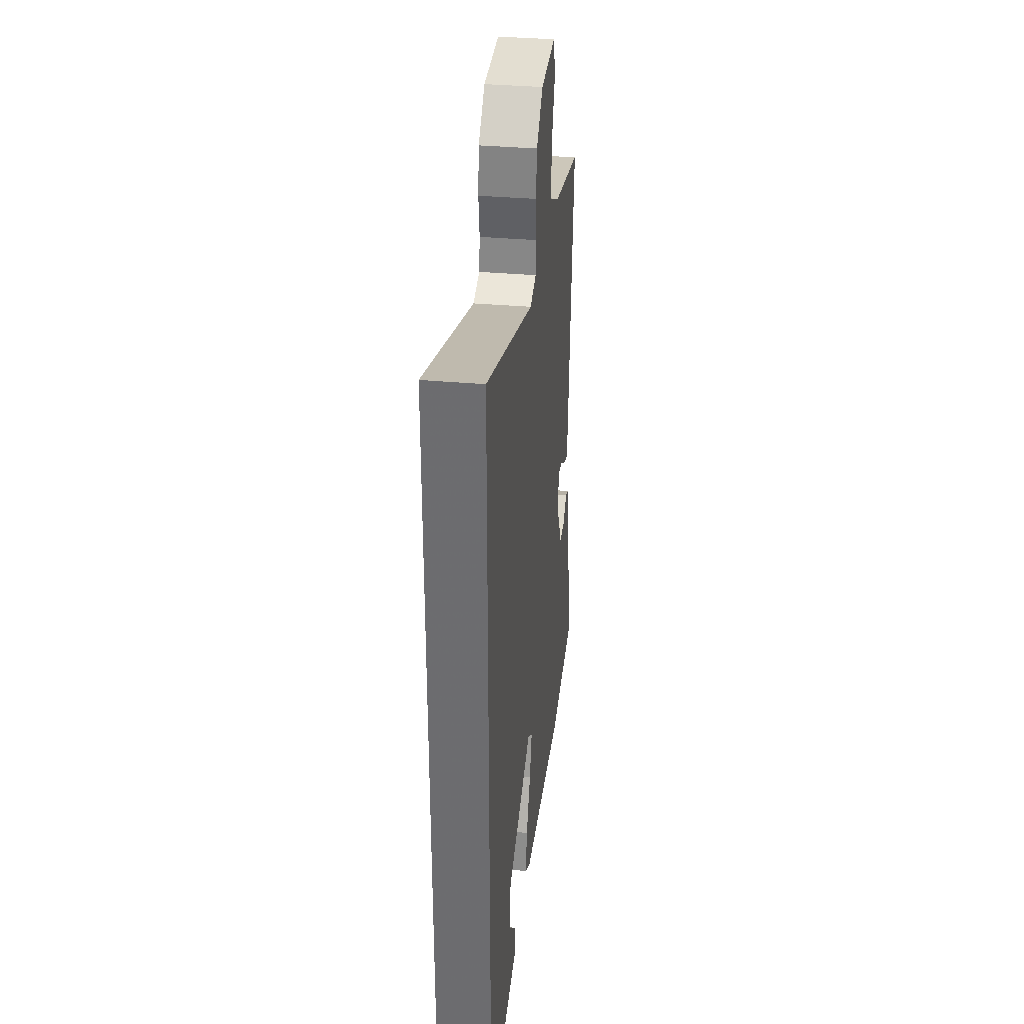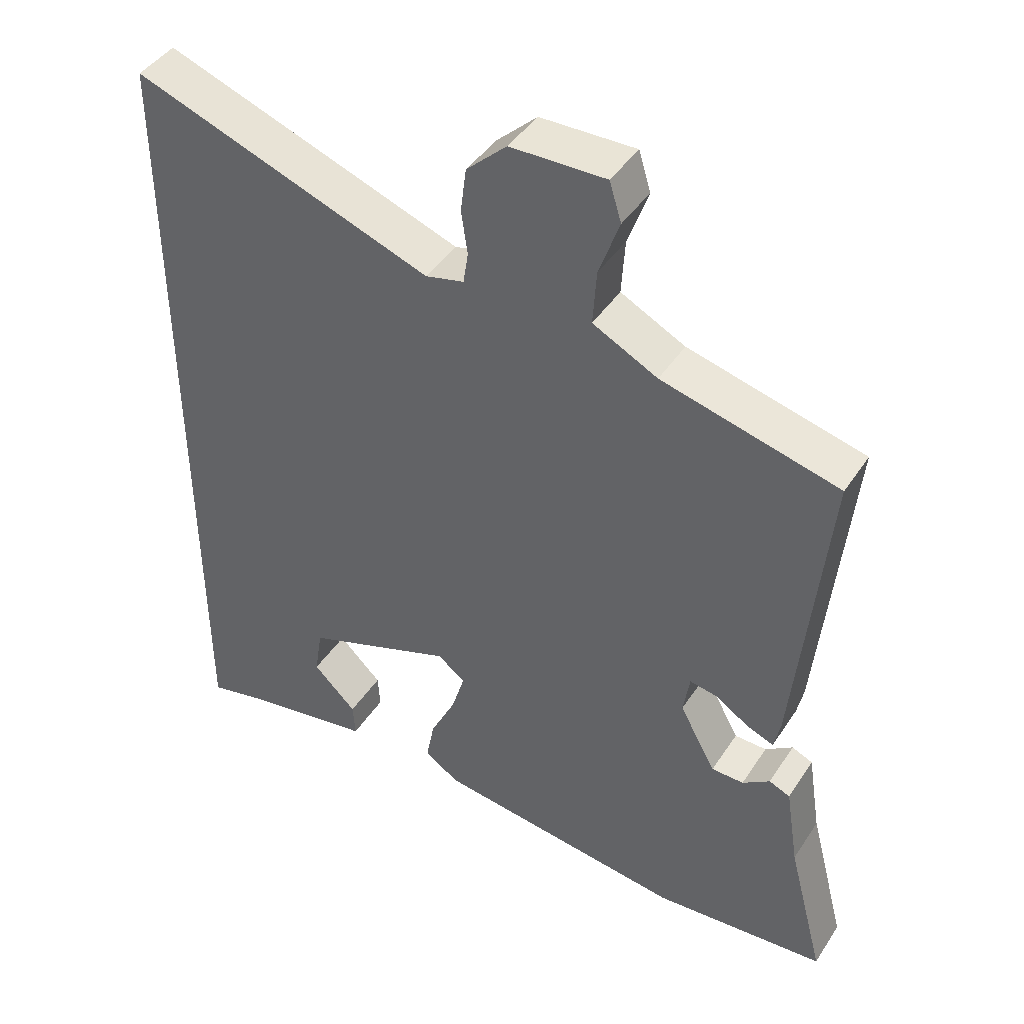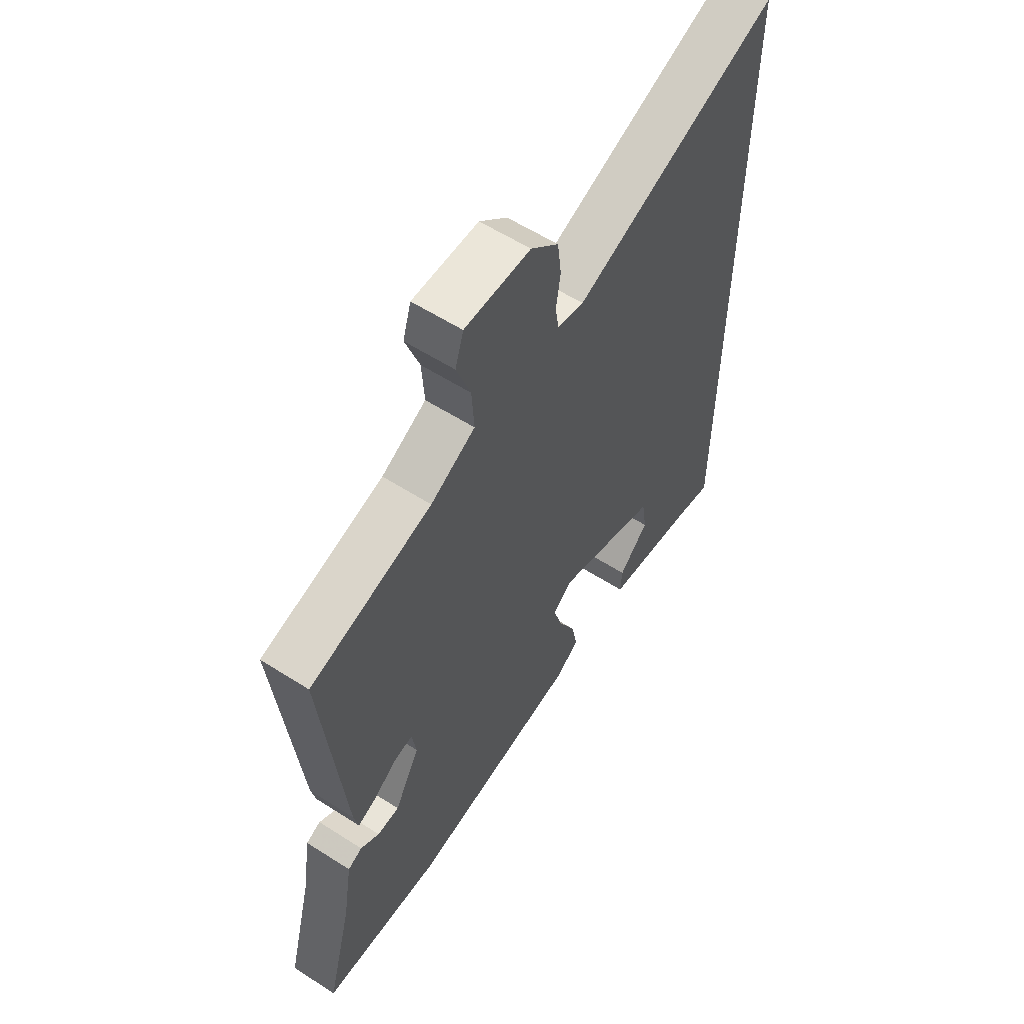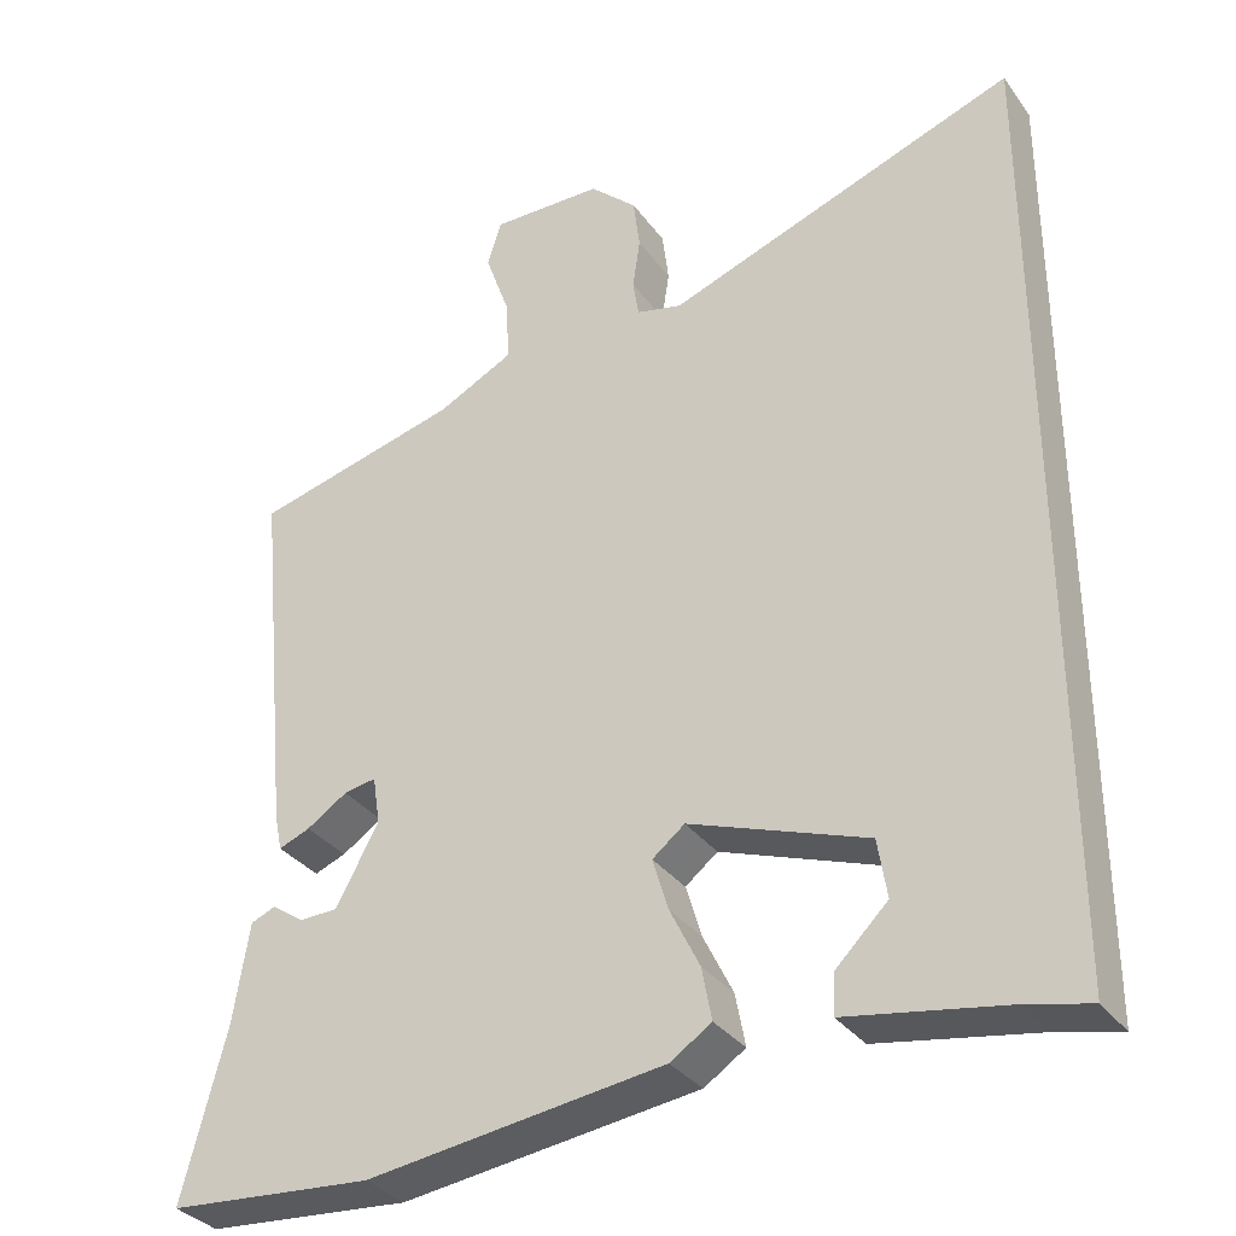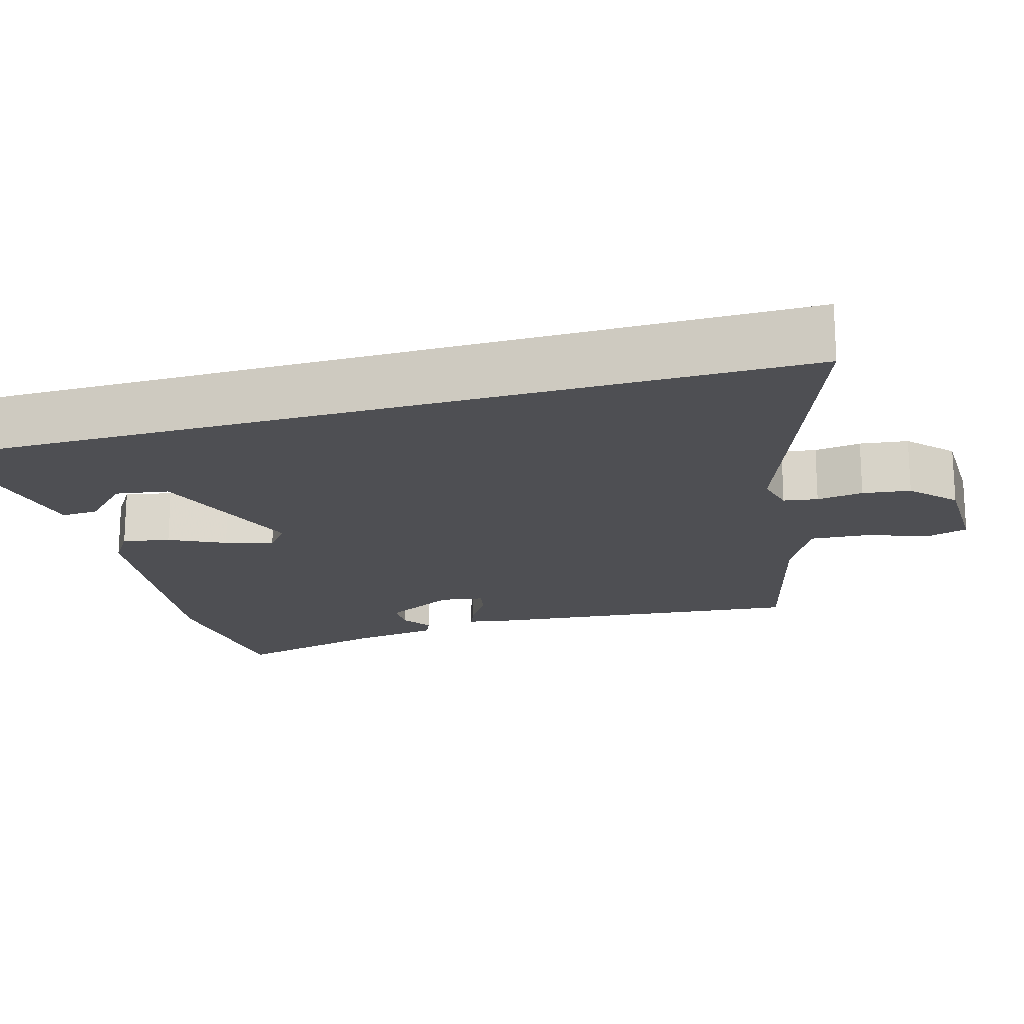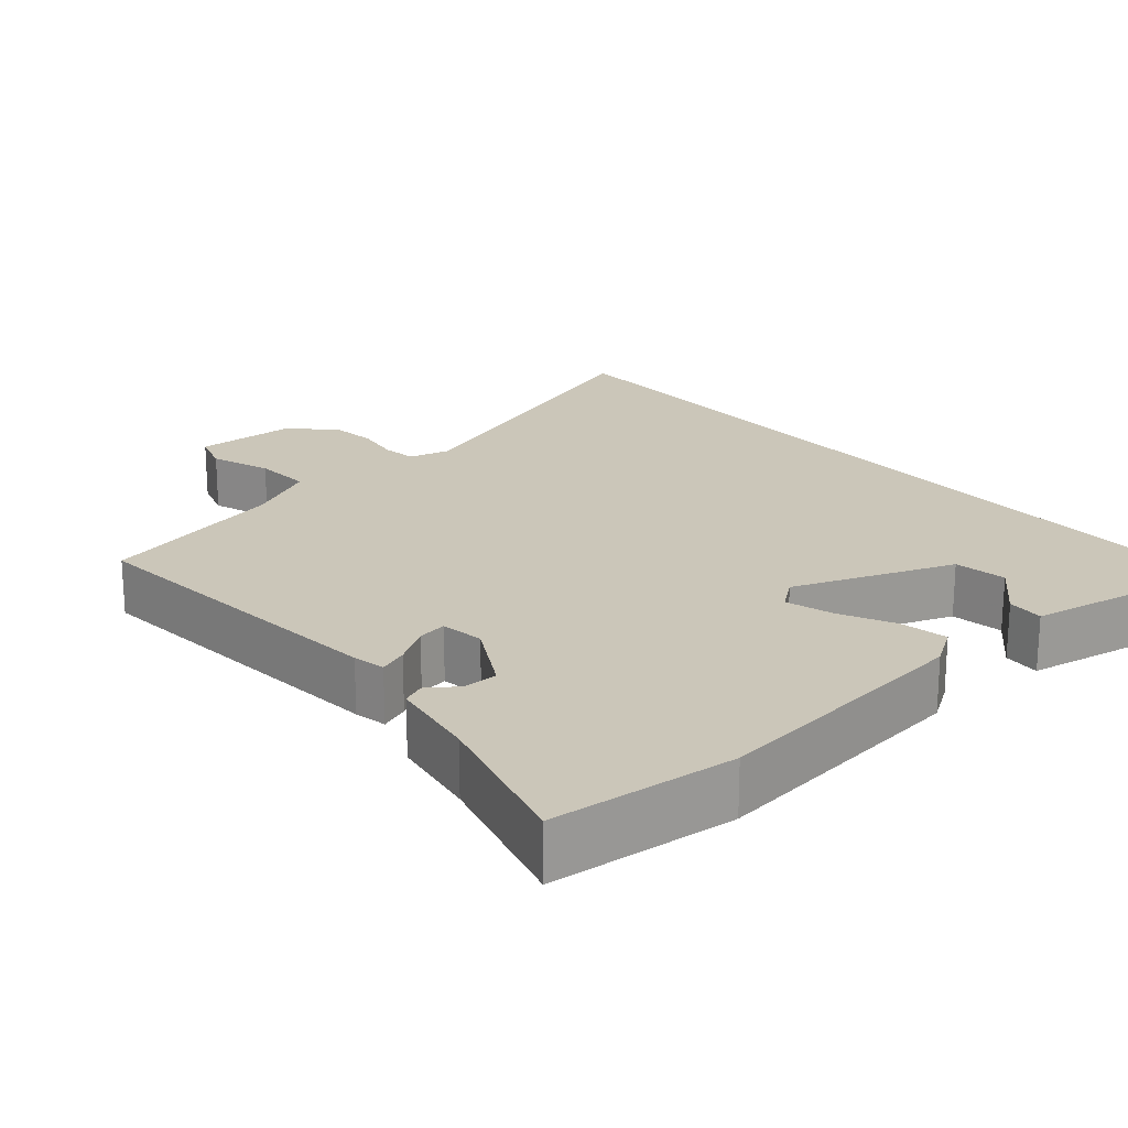
<metadata>
{"format":"obj","ext":"obj","renderer":"f3d","projection":"perspective","resolution":1024,"background":"white","views":[{"elev":35.3,"azim":-83.3,"up":"+Z"},{"elev":43.4,"azim":30.9,"up":"+Z"},{"elev":58.7,"azim":123.4,"up":"+Z"},{"elev":-33.3,"azim":-149.5,"up":"+Z"},{"elev":-18.1,"azim":-73.8,"up":"+Y"},{"elev":20.8,"azim":140.1,"up":"+Y"}]}
</metadata>
<code>
v 0.503 0.07 0.396
v 0.46 0.07 -0.045
v 0.451 0.07 -0.088
v 0.413 0.07 -0.073
v 0.364 0.07 -0.041
v 0.325 0.07 -0.034
v 0.316 0.07 -0.092
v 0.368 0.07 -0.187
v 0.414 0.07 -0.188
v 0.453 0.07 -0.161
v 0.483 0.07 -0.174
v 0.502 0.07 -0.293
v 0.555 0.07 -0.496
v 0.308 0.07 -0.515
v -0.051 0.07 -0.467
v -0.101 0.07 -0.434
v -0.089 0.07 -0.371
v -0.053 0.07 -0.298
v -0.034 0.07 -0.235
v -0.073 0.07 -0.204
v -0.287 0.07 -0.281
v -0.298 0.07 -0.351
v -0.236 0.07 -0.412
v -0.233 0.07 -0.461
v -0.422 0.07 -0.493
v -0.5 0.07 -0.511
v -0.5 0.07 0.638
v -0.076 0.07 0.484
v -0.021 0.07 0.497
v -0.014 0.07 0.542
v -0.023 0.07 0.603
v -0.015 0.07 0.666
v 0.042 0.07 0.719
v 0.177 0.07 0.721
v 0.194 0.07 0.666
v 0.165 0.07 0.585
v 0.16 0.07 0.507
v 0.252 0.07 0.46
v 0.503 0 0.396
v 0.46 0 -0.045
v 0.451 0 -0.088
v 0.413 0 -0.073
v 0.364 0 -0.041
v 0.325 0 -0.034
v 0.316 0 -0.092
v 0.368 0 -0.187
v 0.414 0 -0.188
v 0.453 0 -0.161
v 0.483 0 -0.174
v 0.502 0 -0.293
v 0.555 0 -0.496
v 0.308 0 -0.515
v -0.051 0 -0.467
v -0.101 0 -0.434
v -0.089 0 -0.371
v -0.053 0 -0.298
v -0.034 0 -0.235
v -0.073 0 -0.204
v -0.287 0 -0.281
v -0.298 0 -0.351
v -0.236 0 -0.412
v -0.233 0 -0.461
v -0.422 0 -0.493
v -0.5 0 -0.511
v -0.5 0 0.638
v -0.076 0 0.484
v -0.021 0 0.497
v -0.014 0 0.542
v -0.023 0 0.603
v -0.015 0 0.666
v 0.042 0 0.719
v 0.177 0 0.721
v 0.194 0 0.666
v 0.165 0 0.585
v 0.16 0 0.507
v 0.252 0 0.46
f 33 34 35 36
f 33 36 37
f 30 31 32 33
f 29 30 33 37
f 28 29 37 38
f 25 26 27 28
f 22 23 24 25
f 21 22 25
f 21 25 28
f 20 21 28 38
f 15 16 17 18
f 15 18 19
f 12 13 14 15
f 12 15 19
f 9 10 11 12
f 8 9 12 19
f 7 8 19 20
f 2 3 4 5
f 2 5 6
f 1 2 6
f 38 1 6
f 6 7 20 38
f 74 73 72 71
f 75 74 71
f 71 70 69 68
f 75 71 68 67
f 76 75 67 66
f 66 65 64 63
f 63 62 61 60
f 63 60 59
f 66 63 59
f 76 66 59 58
f 56 55 54 53
f 57 56 53
f 53 52 51 50
f 57 53 50
f 50 49 48 47
f 57 50 47 46
f 58 57 46 45
f 43 42 41 40
f 44 43 40
f 44 40 39
f 44 39 76
f 76 58 45 44
f 1 39 40 2
f 2 40 41 3
f 3 41 42 4
f 4 42 43 5
f 5 43 44 6
f 6 44 45 7
f 7 45 46 8
f 8 46 47 9
f 9 47 48 10
f 10 48 49 11
f 11 49 50 12
f 12 50 51 13
f 13 51 52 14
f 14 52 53 15
f 15 53 54 16
f 16 54 55 17
f 17 55 56 18
f 18 56 57 19
f 19 57 58 20
f 20 58 59 21
f 21 59 60 22
f 22 60 61 23
f 23 61 62 24
f 24 62 63 25
f 25 63 64 26
f 26 64 65 27
f 27 65 66 28
f 28 66 67 29
f 29 67 68 30
f 30 68 69 31
f 31 69 70 32
f 32 70 71 33
f 33 71 72 34
f 34 72 73 35
f 35 73 74 36
f 36 74 75 37
f 37 75 76 38
f 38 76 39 1

</code>
